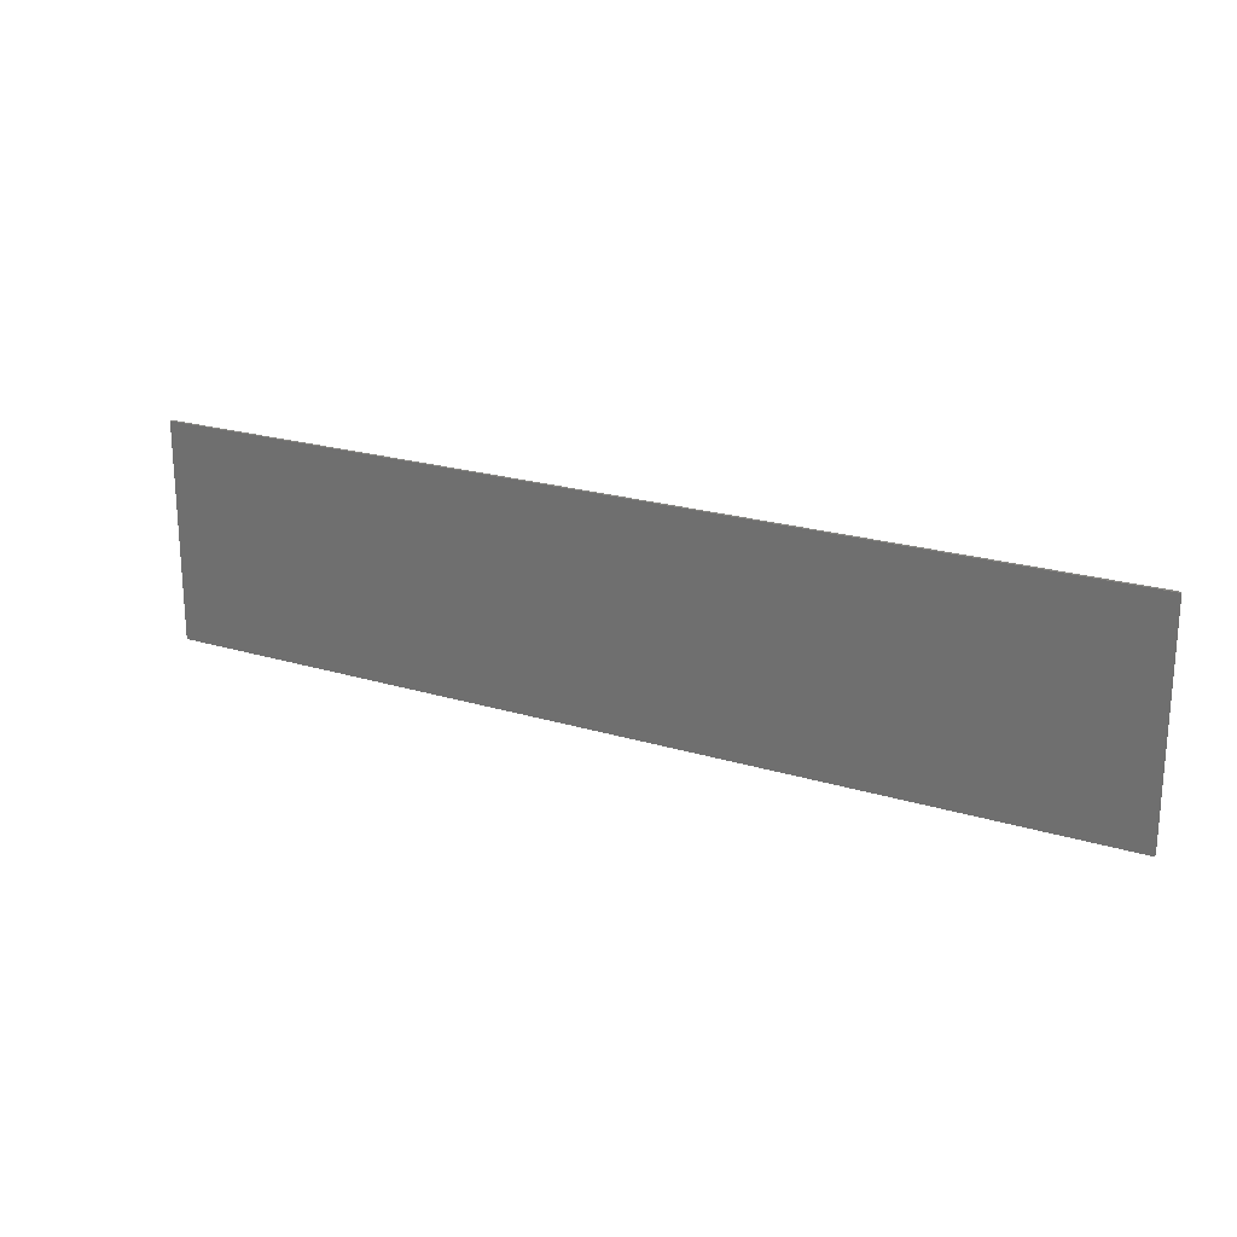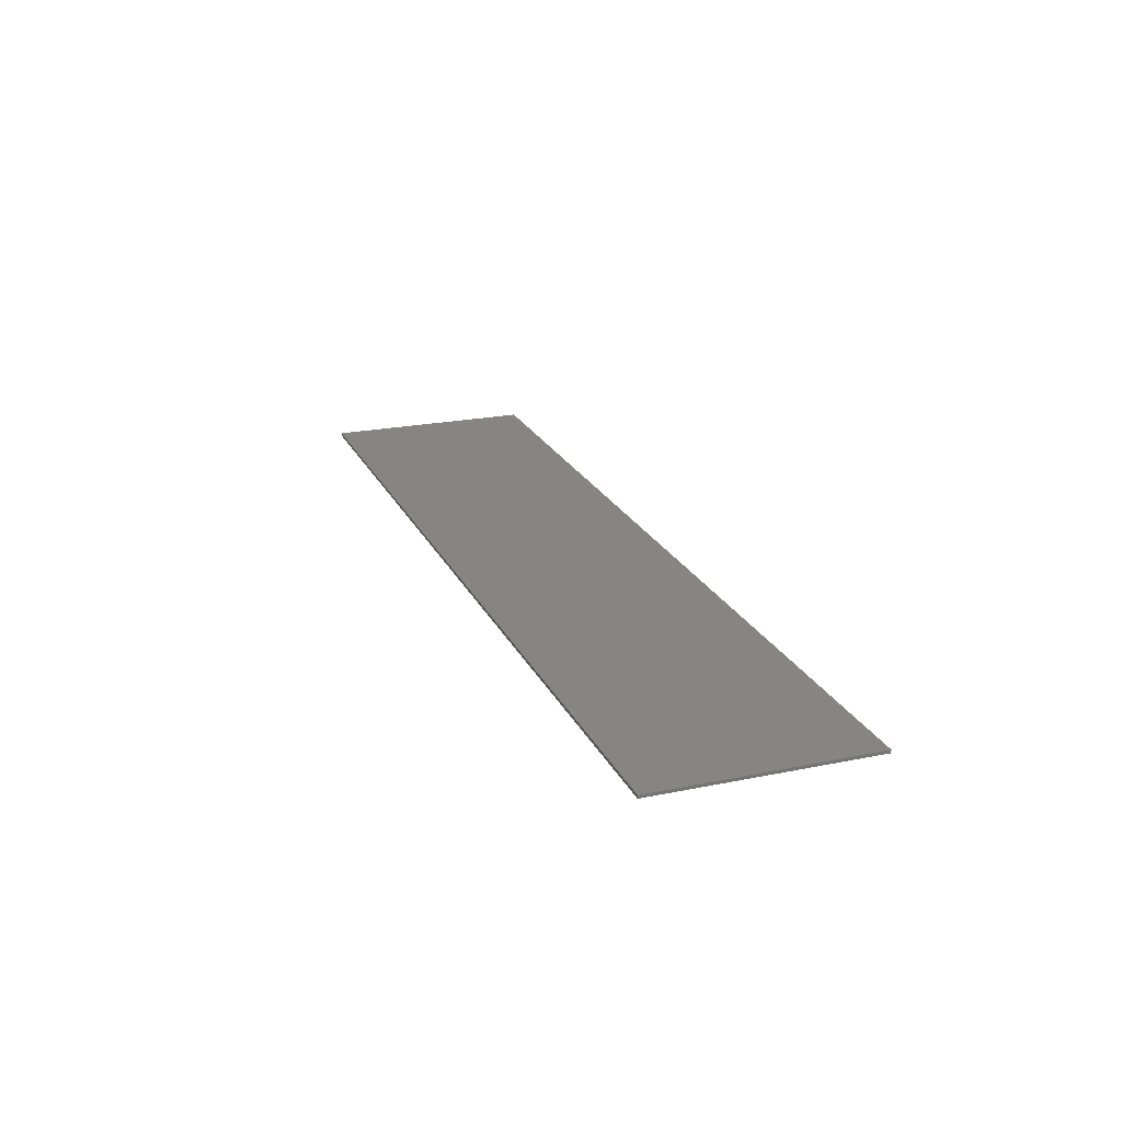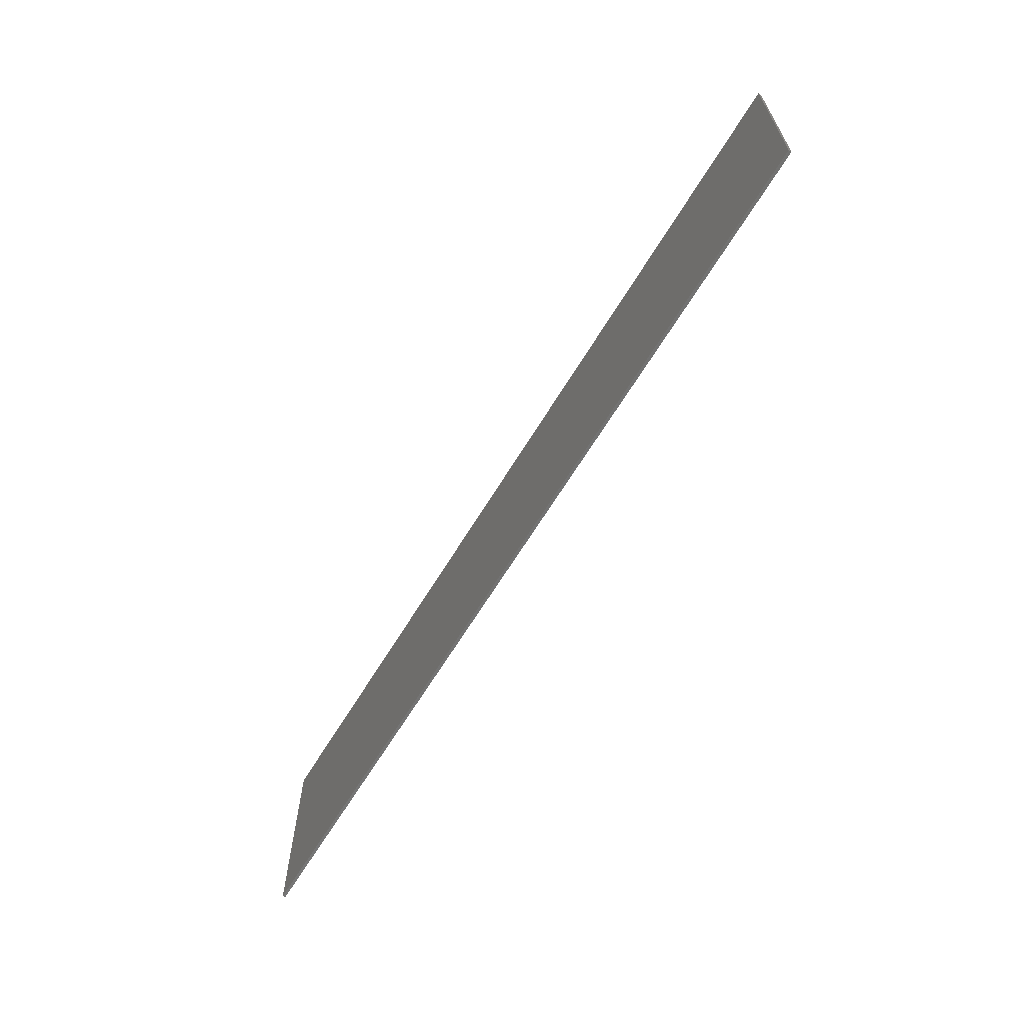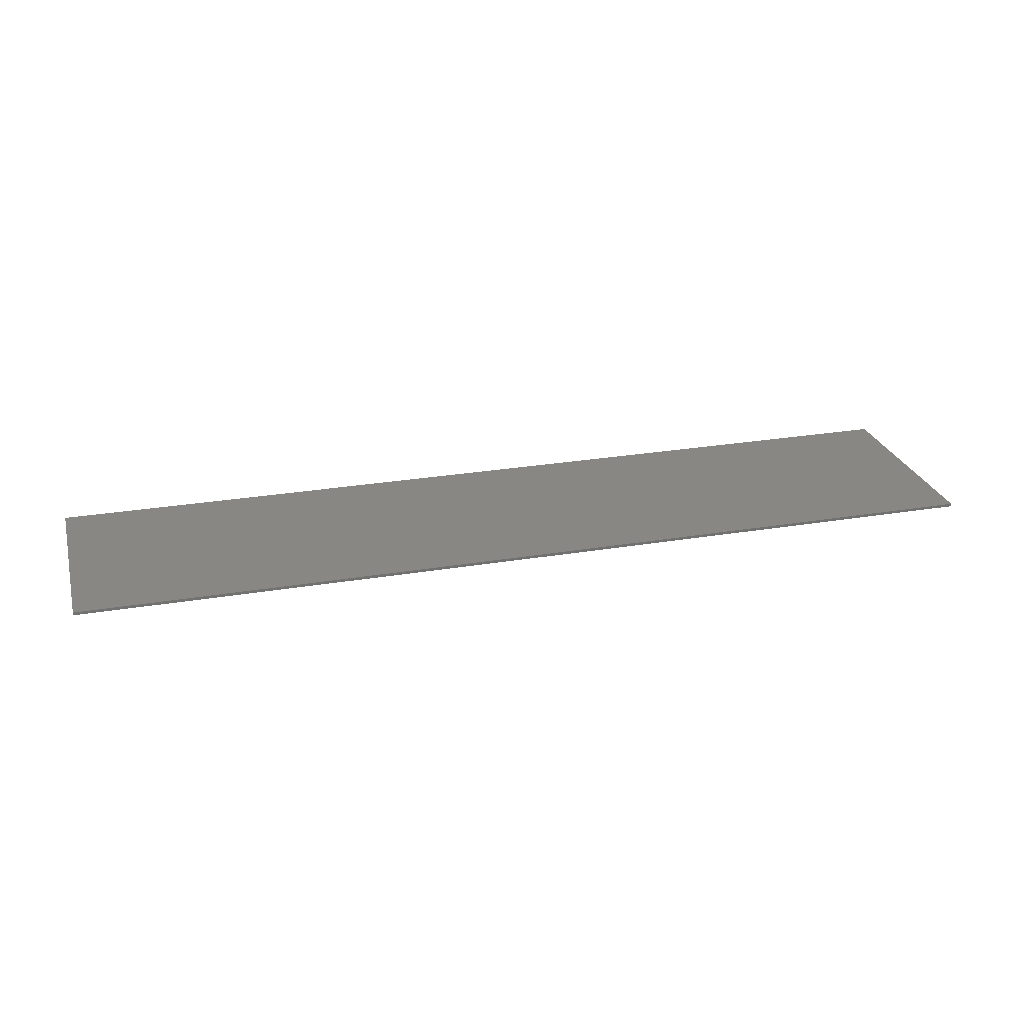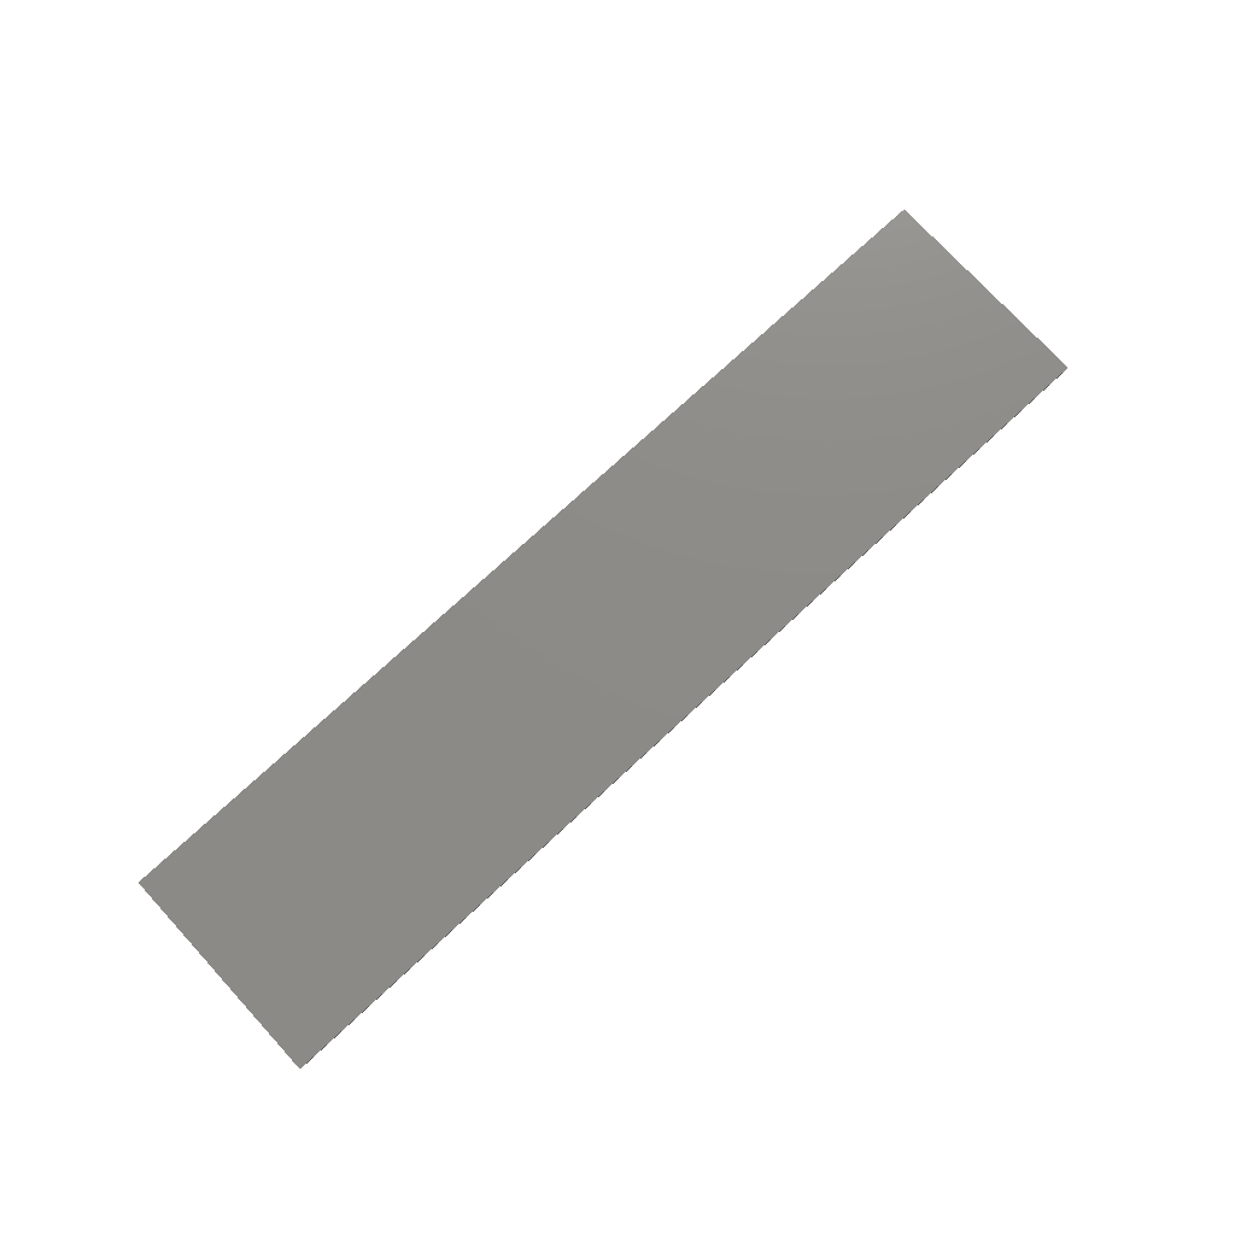
<metadata>
{"format":"stl","ext":"stl","renderer":"f3d","projection":"perspective","resolution":1024,"background":"white","views":[{"elev":21.4,"azim":-151.5,"up":"+Z"},{"elev":21.9,"azim":70.1,"up":"+Y"},{"elev":-64.2,"azim":58.9,"up":"+Z"},{"elev":25.8,"azim":164.9,"up":"+Y"},{"elev":76.1,"azim":-42.7,"up":"+Y"}]}
</metadata>
<code>
# stl→obj: 85 verts, 166 faces
v 15.6 0 3.6
v 15.6 0 -3.6
v -15.6 0 -3.6
v -15.6 0 3.6
v -15.6 -0.1 3.6
v 15.6 -0.1 3.6
v -15.6 -0.1 -3.6
v 15.6 -0.1 -3.6
v -12.69 -0.1 -1.384
v -12.69 -0.1 -1.19
v -14.2 -0.1 -1.638
v -14.2 -0.1 -1.72
v -11.92 -0.1 -1.14
v -11.52 -0.1 -0.8
v -10.49 -0.1 -0.6552
v -10.68 -0.1 -0.4688
v -10.18 -0.1 -1.384
v -8.53 -0.1 -1.72
v -13.32 -0.1 0.726
v -13.61 -0.1 0.8684
v -13.92 -0.1 0.5048
v -13.66 -0.1 0.5048
v -12.83 -0.1 0.886
v -13.01 -0.1 1.136
v -11.56 -0.1 1.016
v -11.18 -0.1 1.356
v -12.19 -0.1 1.301
v -10.83 -0.1 0.97
v -10.11 -0.1 1.297
v -9.472 -0.1 -0.2636
v -8.785 -0.1 0.1072
v -9.912 -0.1 -0.0348
v -8.551 -0.1 -1.294
v -9.107 -0.1 -1.366
v -7.857 -0.1 -1.14
v -8.119 -0.1 -1.14
v -10.22 -0.1 0.8316
v -9.796 -0.1 0.6216
v -8.641 -0.1 0.864
v -9.228 -0.1 1.12
v -8.445 -0.1 0.5648
v -9.656 -0.1 0.3604
v -8.53 -0.1 0.336
v -2.961 -0.1 -0.9244
v -2.961 -0.1 -1.72
v -1.792 -0.1 -1.72
v -1.792 -0.1 -0.9244
v -7.028 -0.1 -0.9244
v -6.334 -0.1 -0.6088
v -7.028 -0.1 -0.64
v -2.961 -0.1 0.8872
v -2.572 -0.1 1.356
v -1.792 -0.1 -0.6088
v -2.961 -0.1 -0.6088
v -0.5032 -0.1 -0.9244
v -0.5032 -0.1 -0.6088
v -1.792 -0.1 1.356
v 2.749 -0.1 -1.601
v 1.87 -0.1 -1.638
v 1.87 -0.1 -1.72
v 5.484 -0.1 -1.72
v 4.619 -0.1 -1.6
v 3.025 -0.1 -1.514
v 1.7 -0.1 0.9984
v 1.807 -0.1 0.9292
v 2.536 -0.1 0.9984
v 4.038 -0.1 1.356
v 2.852 -0.1 0.9648
v 3.032 -0.1 0.8604
v 4.272 -0.1 1.356
v 3.103 -0.1 -1.189
v 4.34 -0.1 -1.504
v 4.272 -0.1 -1.189
v 5.484 -0.1 -1.638
v 3.103 -0.1 0.4384
v 8.955 -0.1 0.8716
v 8.714 -0.1 1.294
v 7.793 -0.1 0.5804
v 7.998 -0.1 0.556
v 10.1 -0.1 0.9316
v 13.86 -0.1 1.294
v 12.74 -0.1 0.9316
v 9.869 -0.1 -1.782
v 10.66 -0.1 -1.782
v 13.86 -0.1 1.21
f 1 2 3
f 3 4 1
f 5 6 1
f 1 4 5
f 7 5 4
f 4 3 7
f 8 7 3
f 3 2 8
f 6 8 2
f 2 1 6
f 9 10 11
f 11 12 9
f 13 14 10
f 10 9 13
f 15 16 14
f 14 13 15
f 17 9 12
f 12 18 17
f 19 20 21
f 21 22 19
f 23 24 20
f 20 19 23
f 25 26 27
f 27 24 25
f 26 25 28
f 28 29 26
f 24 23 25
f 30 31 32
f 32 16 30
f 33 34 18
f 34 17 18
f 35 36 33
f 33 18 35
f 37 38 39
f 39 40 37
f 29 28 37
f 37 40 29
f 41 38 42
f 42 43 41
f 39 38 41
f 31 43 42
f 42 32 31
f 30 16 15
f 44 45 46
f 46 47 44
f 48 44 49
f 49 50 48
f 50 49 51
f 51 52 50
f 53 51 54
f 54 47 53
f 54 49 44
f 44 47 54
f 47 55 56
f 56 53 47
f 57 52 51
f 51 53 57
f 58 59 60
f 60 61 58
f 62 63 58
f 58 61 62
f 64 65 66
f 66 67 64
f 67 68 69
f 69 70 67
f 67 66 68
f 71 63 72
f 72 73 71
f 62 61 74
f 75 71 73
f 73 70 75
f 70 69 75
f 72 63 62
f 76 77 78
f 78 79 76
f 77 76 80
f 80 81 77
f 82 83 84
f 84 85 82
f 82 85 81
f 81 80 82
f 11 7 12
f 13 9 17
f 18 12 7
f 7 11 21
f 21 5 7
f 15 13 17
f 17 34 15
f 10 14 21
f 21 11 10
f 22 14 16
f 16 32 22
f 34 33 36
f 36 15 34
f 45 48 35
f 35 18 45
f 36 35 48
f 48 50 36
f 30 15 36
f 36 50 30
f 31 30 50
f 45 18 7
f 22 21 14
f 25 23 38
f 38 37 25
f 42 23 19
f 19 22 42
f 5 21 20
f 5 24 27
f 5 20 24
f 5 27 26
f 52 5 26
f 26 29 52
f 43 31 50
f 41 43 50
f 50 52 41
f 22 32 42
f 25 37 28
f 52 40 39
f 52 29 40
f 23 42 38
f 46 45 7
f 7 8 46
f 59 55 46
f 46 60 59
f 60 46 8
f 71 55 59
f 59 63 71
f 55 47 46
f 63 59 58
f 44 48 45
f 83 74 61
f 61 8 83
f 84 83 8
f 85 84 8
f 79 73 74
f 74 83 79
f 61 60 8
f 72 62 74
f 74 73 72
f 56 55 71
f 71 75 56
f 56 65 57
f 57 53 56
f 75 69 65
f 65 56 75
f 66 65 69
f 69 68 66
f 57 65 64
f 6 5 57
f 57 67 6
f 67 57 64
f 52 39 41
f 70 73 78
f 78 77 70
f 80 76 79
f 79 83 80
f 78 73 79
f 6 70 77
f 77 81 6
f 6 67 70
f 6 81 85
f 85 8 6
f 82 80 83
f 5 52 57
f 51 49 54

</code>
